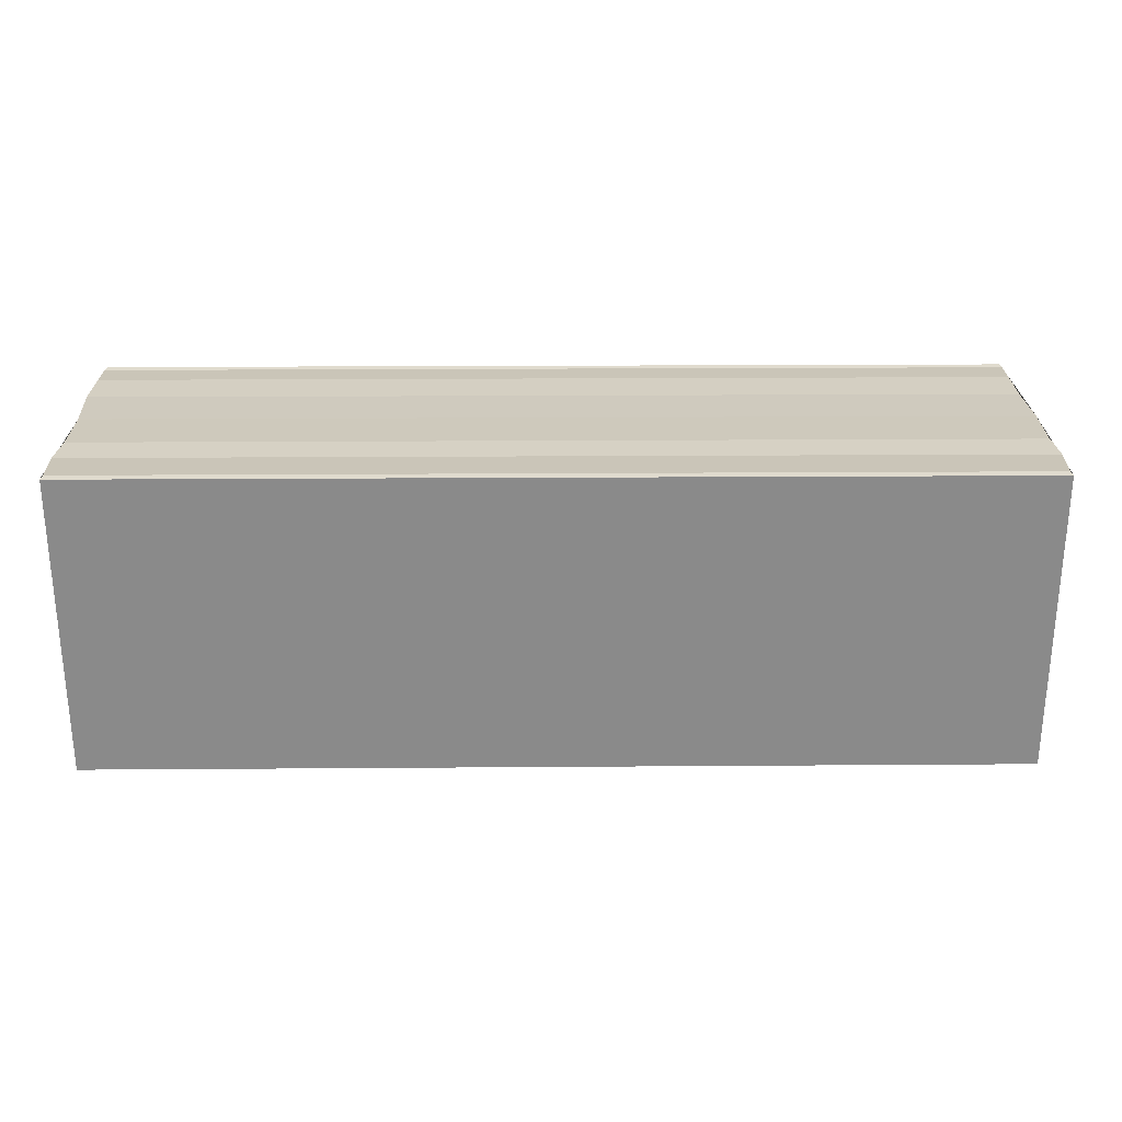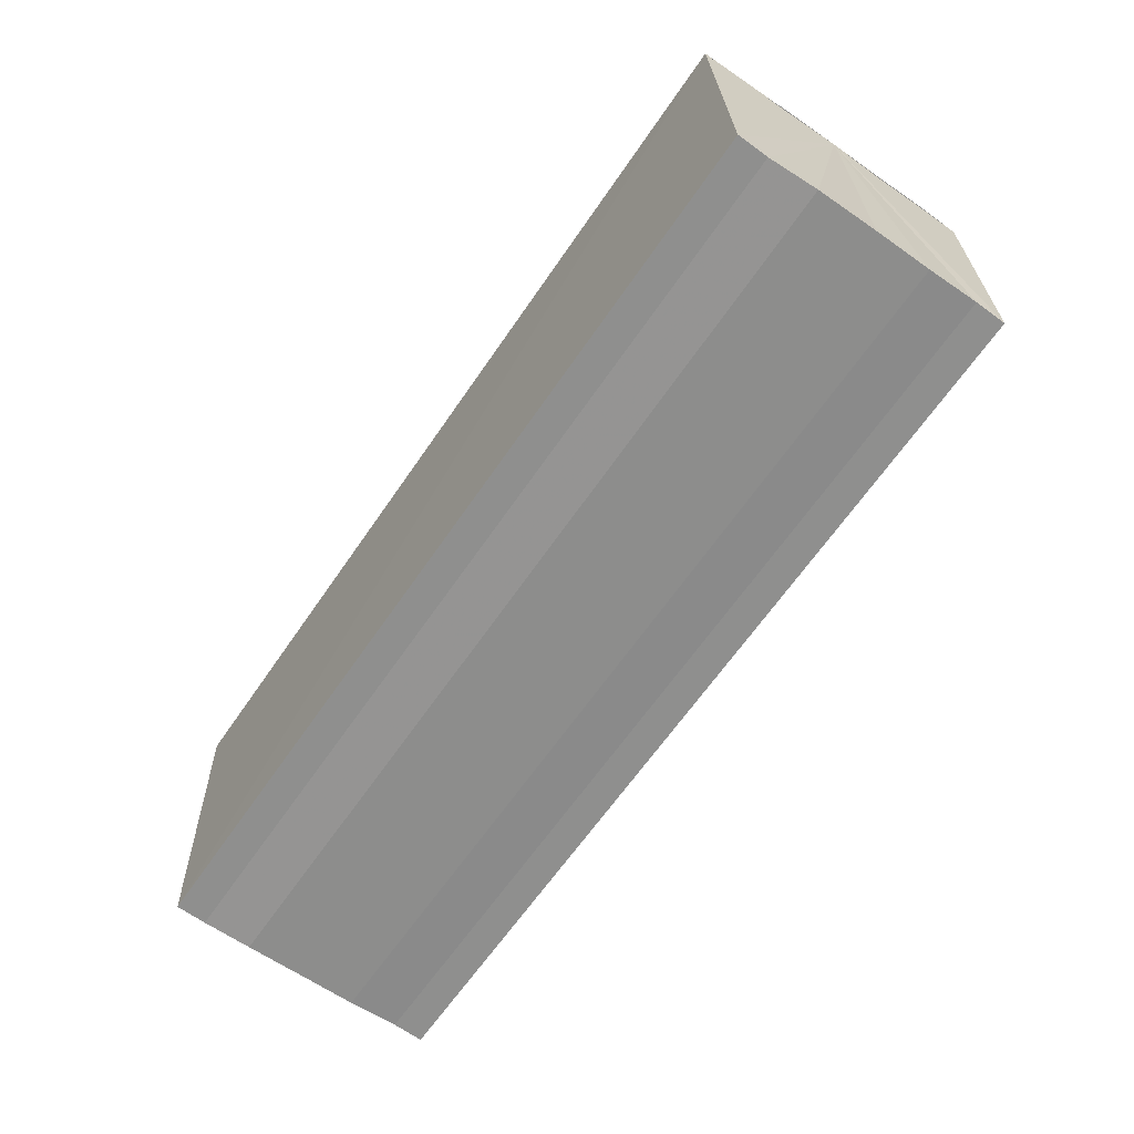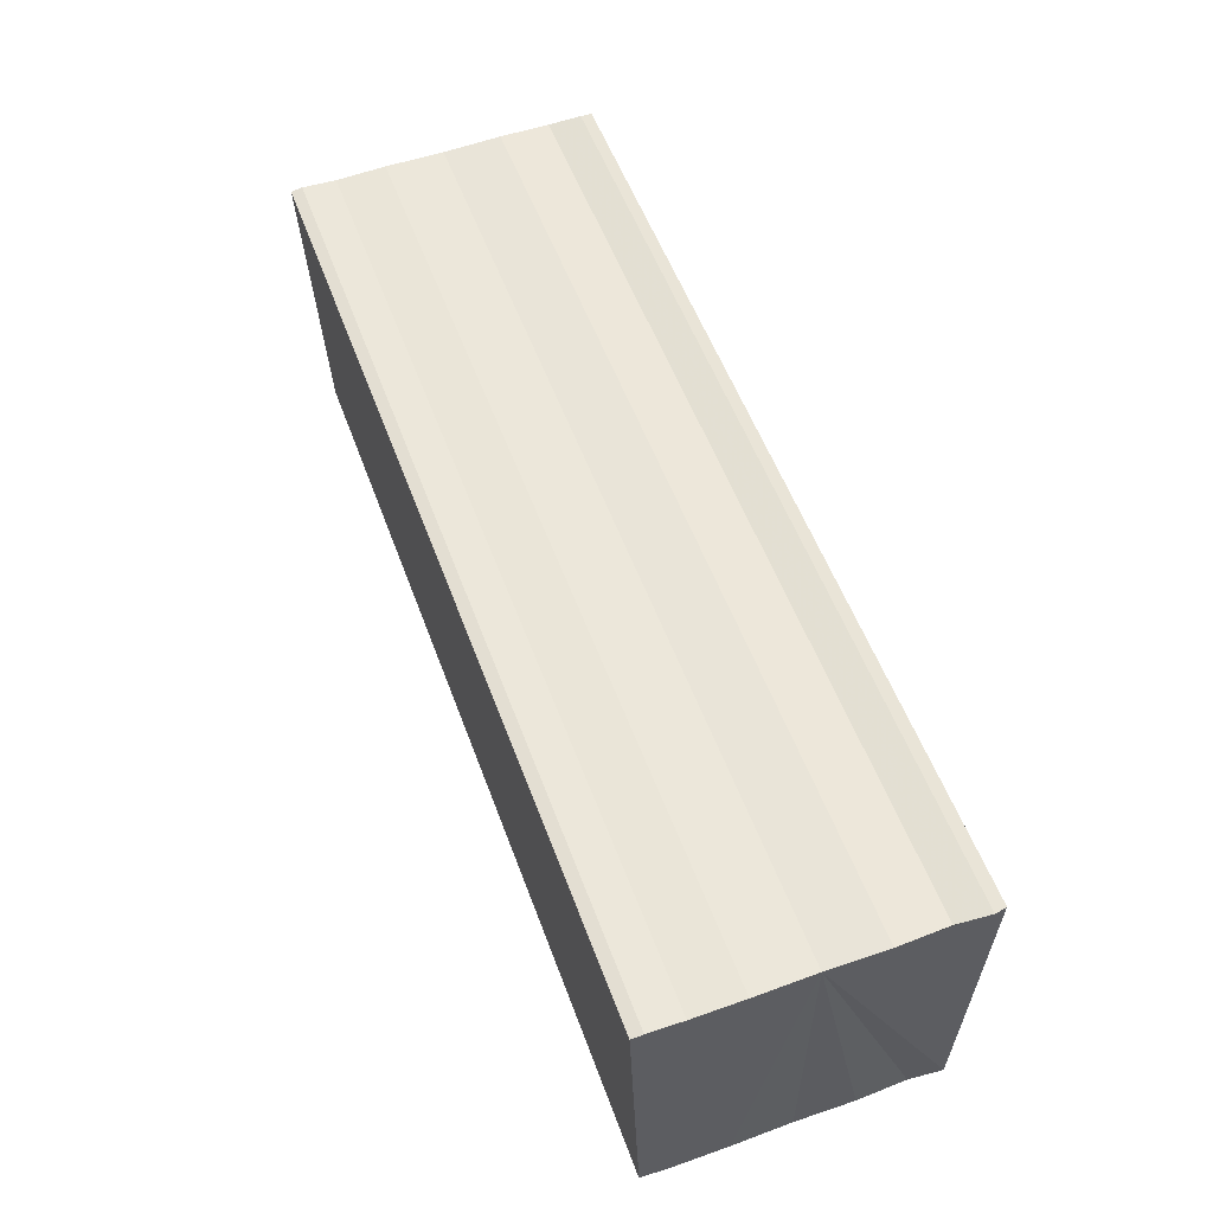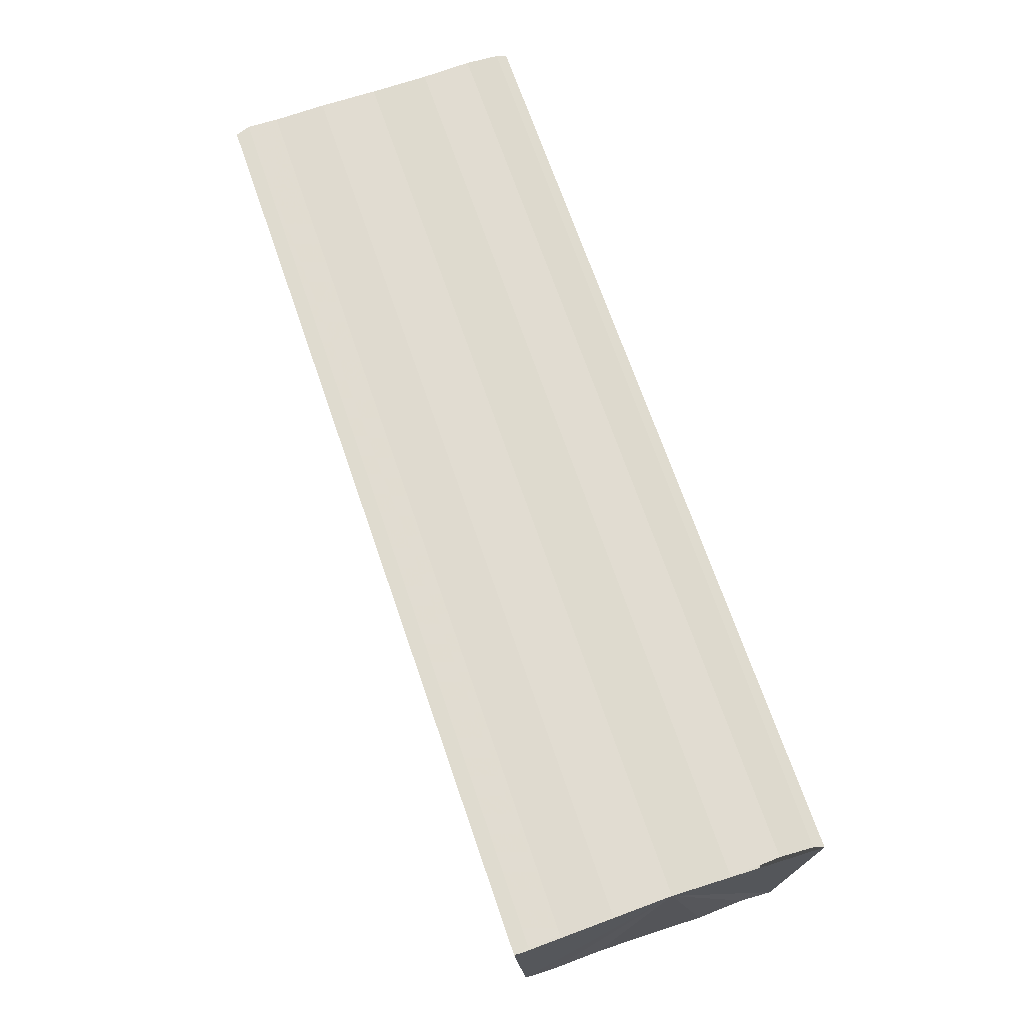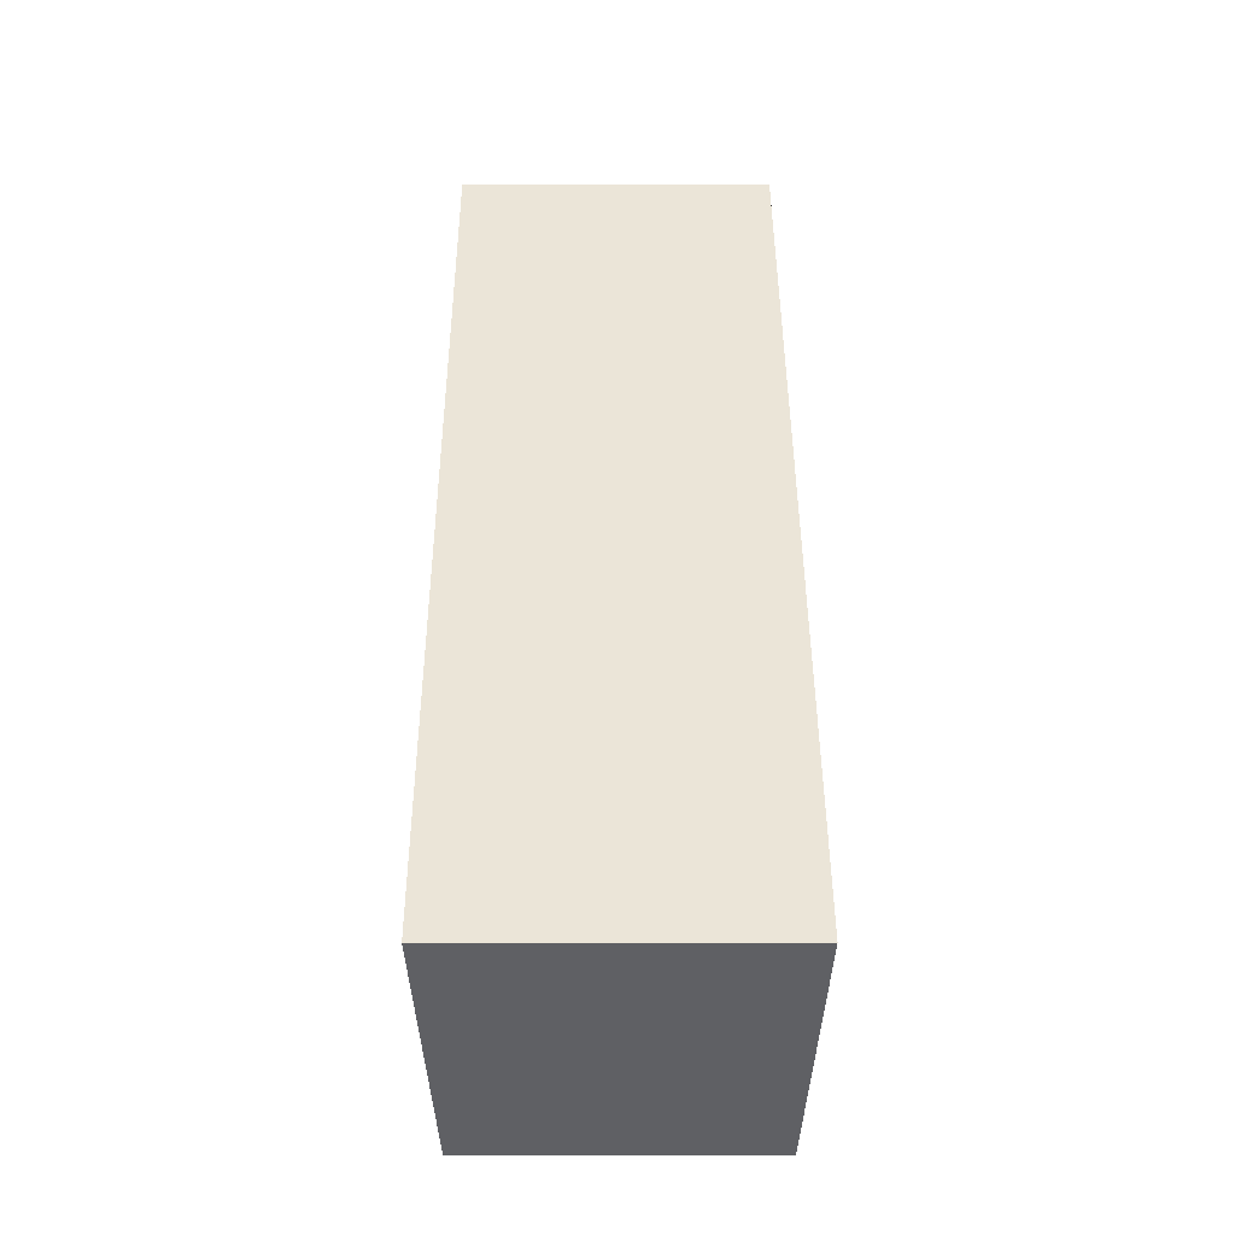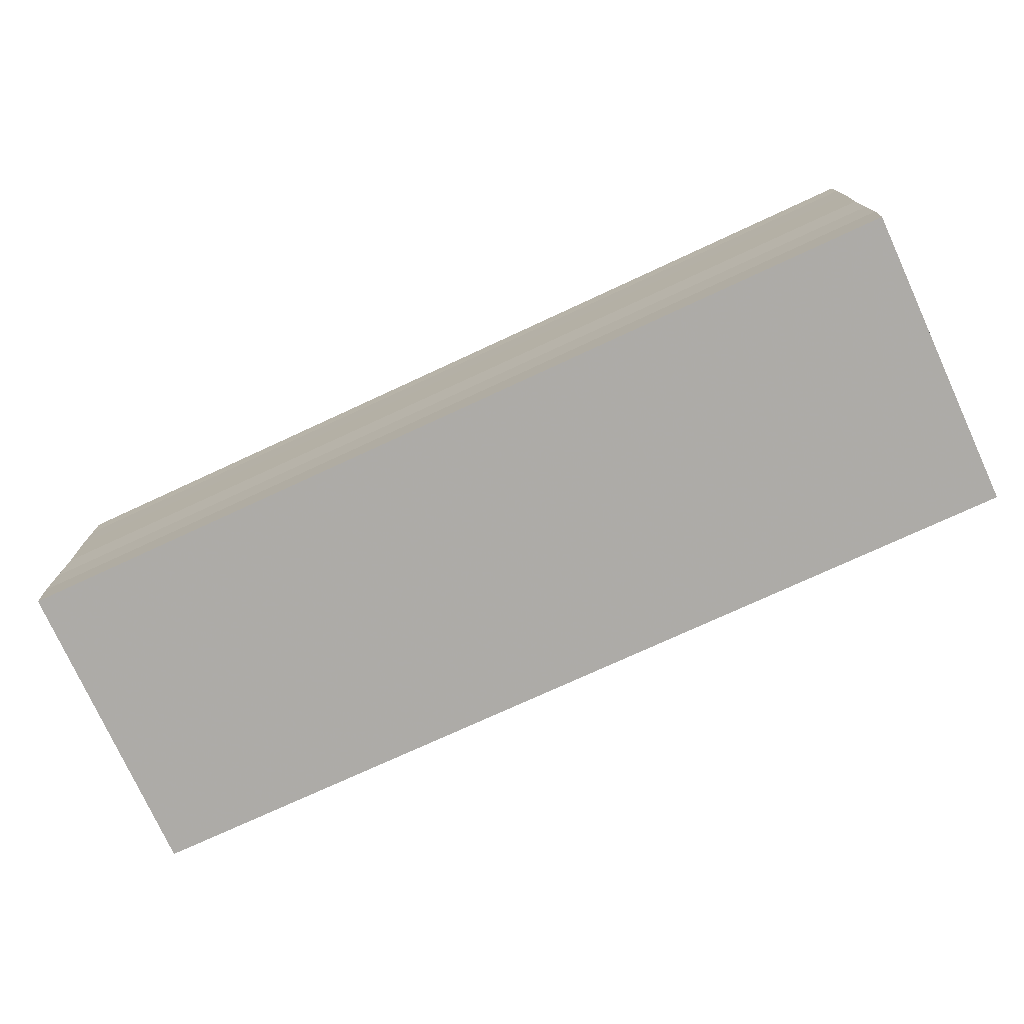
<metadata>
{"format":"obj","ext":"obj","renderer":"f3d","projection":"perspective","resolution":1024,"background":"white","views":[{"elev":24.1,"azim":179.2,"up":"+Y"},{"elev":-64.8,"azim":-124.5,"up":"+Y"},{"elev":55.7,"azim":69.6,"up":"+Y"},{"elev":70.3,"azim":-109.0,"up":"+Y"},{"elev":45.6,"azim":-90.2,"up":"+Y"},{"elev":-74.6,"azim":25.0,"up":"+Z"}]}
</metadata>
<code>
o 9323
v 2231 1901 7.497
v 2231 1901 7.499
v 2231 1901 7.497
v 2231 1901 7.501
v 2231 1901 7.499
v 2231 1901 7.502
v 2231 1901 7.501
v 2231 1901 7.496
v 2231 1901 7.496
v 2231 1901 7.494
v 2231 1901 7.494
v 2231 1901 7.493
v 2231 1901 7.493
v 2231 1901 7.494
v 2231 1901 7.494
v 2231 1901 7.496
v 2231 1901 7.496
v 2231 1901 7.497
v 2231 1901 7.497
v 2231 1901 7.499
v 2231 1901 7.499
v 2231 1901 7.501
v 2231 1901 7.501
v 2231 1901 7.502
v 2231 1901 7.502
v 2231 1901 7.497
v 2231 1901 7.501
v 2231 1901 7.503
v 2231 1901 7.502
v 2231 1901 7.503
v 2231 1901 7.502
v 2231 1901 7.503
v 2231 1901 7.499
v 2231 1901 7.497
v 2231 1901 7.496
v 2231 1901 7.494
v 2231 1901 7.493
v 2231 1901 7.492
v 2231 1901 7.492
v 2231 1901 7.493
v 2231 1901 7.492
v 2231 1901 7.493
v 2231 1901 7.493
v 2231 1901 7.492
v 2231 1901 7.493
v 2231 1901 7.492
v 2231 1901 7.494
v 2231 1901 7.494
v 2231 1901 7.496
v 2231 1901 7.496
v 2231 1901 7.497
v 2231 1901 7.493
v 2231 1901 7.494
v 2231 1901 7.496
v 2231 1901 7.497
v 2231 1901 7.499
v 2231 1901 7.501
v 2231 1901 7.502
v 2231 1901 7.503
v 2231 1901 7.499
v 2231 1901 7.499
v 2231 1901 7.501
v 2231 1901 7.501
v 2231 1901 7.502
v 2231 1901 7.502
v 2231 1901 7.503
v 2231 1901 7.503
v 2231 1901 7.503
f 1 2 3
f 2 4 5
f 4 6 7
f 8 1 9
f 10 8 11
f 12 10 13
f 13 14 15
f 15 16 17
f 17 18 19
f 19 20 21
f 21 22 23
f 23 24 25
f 26 24 27
f 26 28 24
f 29 28 30
f 31 32 29
f 26 27 33
f 26 33 34
f 26 34 35
f 26 35 36
f 26 36 37
f 26 37 38
f 39 37 40
f 41 42 39
f 43 38 44
f 45 46 43
f 47 45 43
f 48 45 47
f 49 48 47
f 50 48 49
f 51 50 49
f 26 50 51
f 51 44 52
f 51 52 53
f 51 53 54
f 51 54 55
f 51 55 56
f 51 56 57
f 51 57 58
f 51 58 59
f 60 26 51
f 61 26 60
f 62 61 60
f 63 61 62
f 64 63 62
f 65 63 64
f 66 65 64
f 67 65 68

</code>
